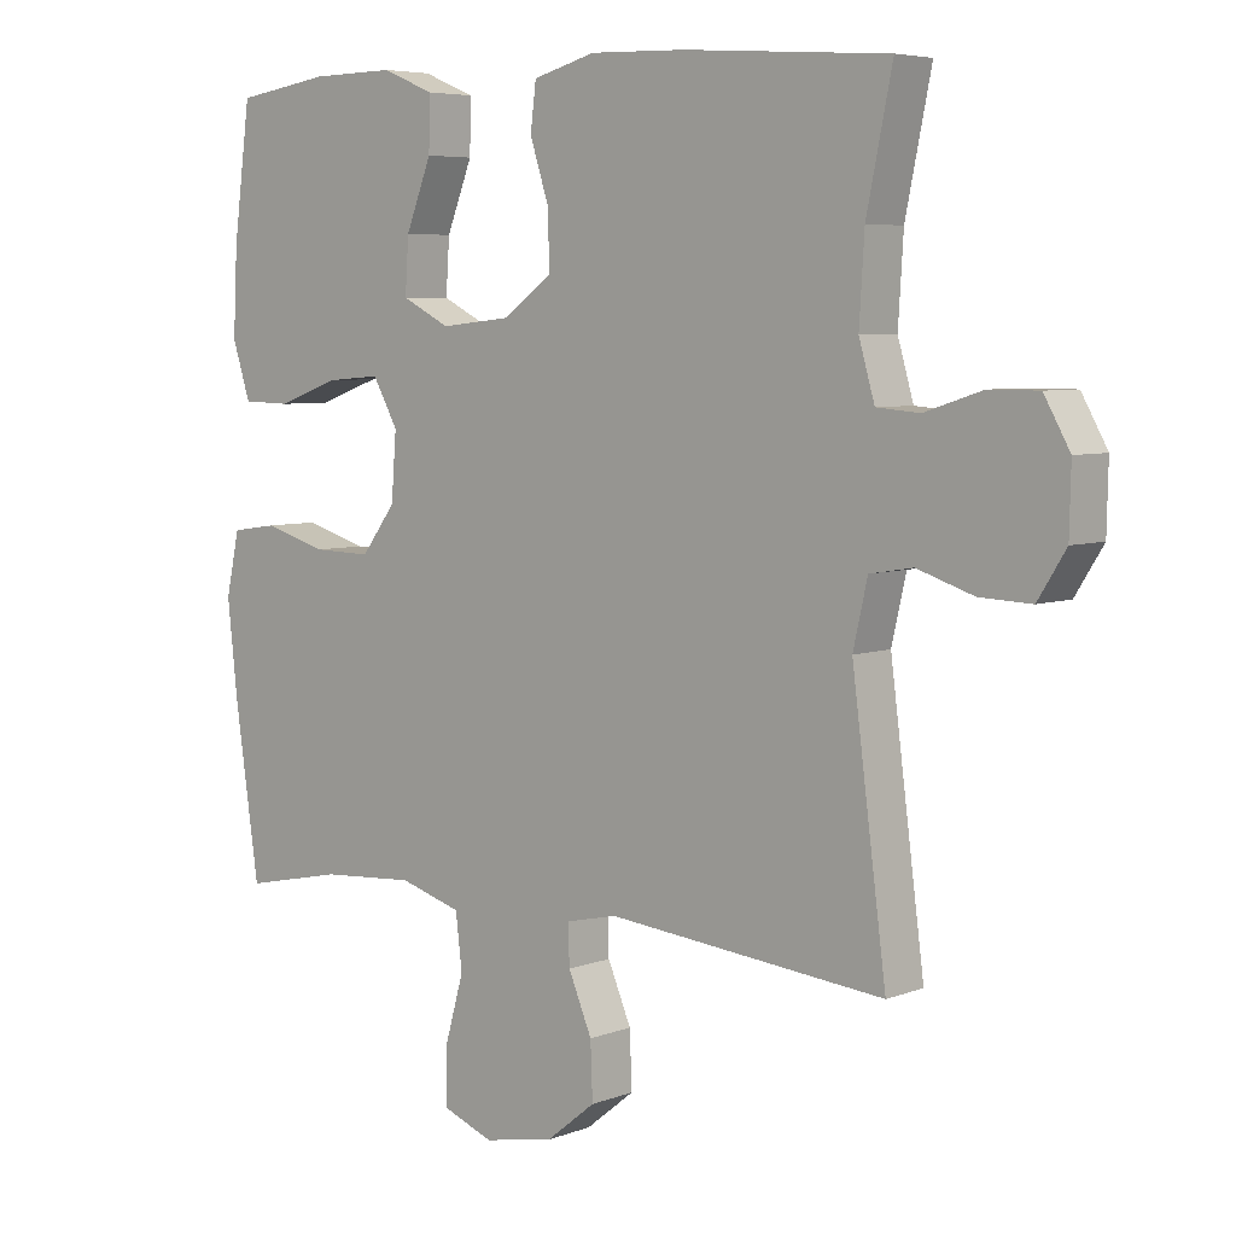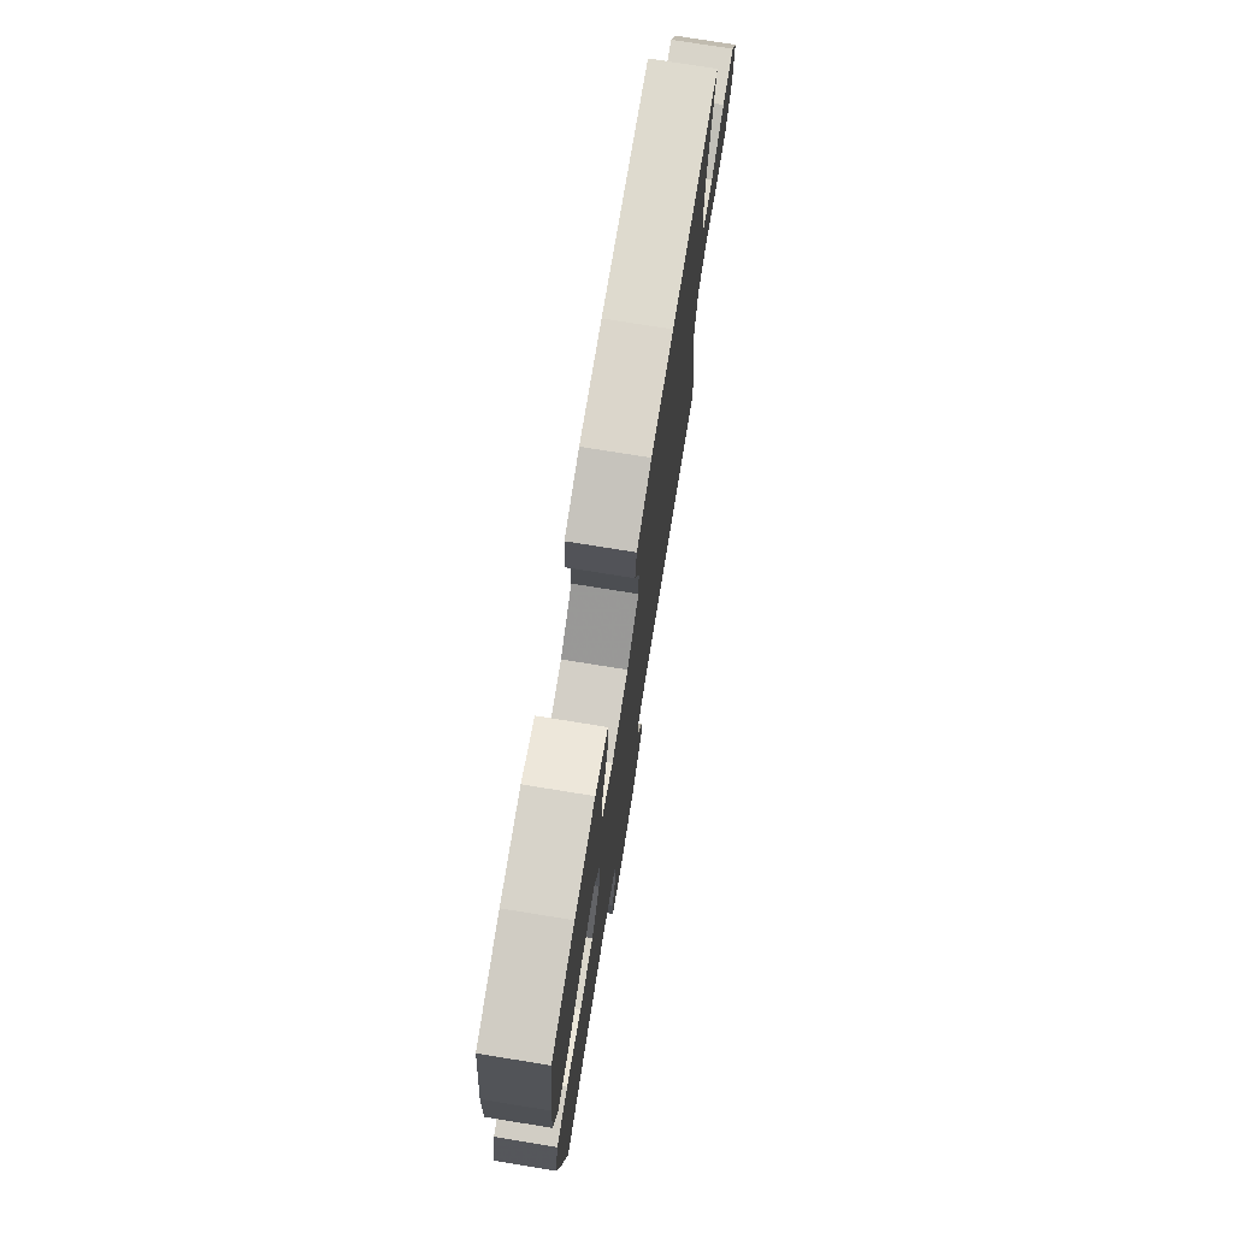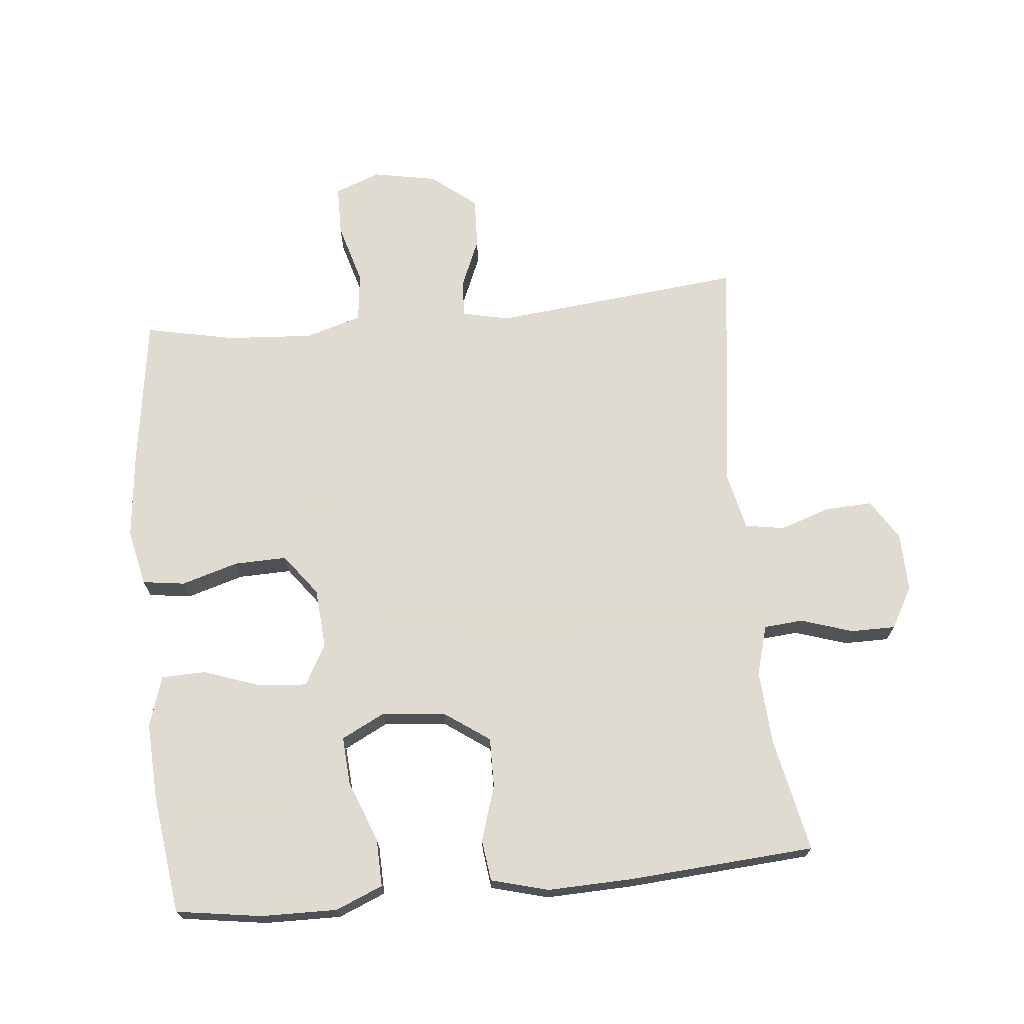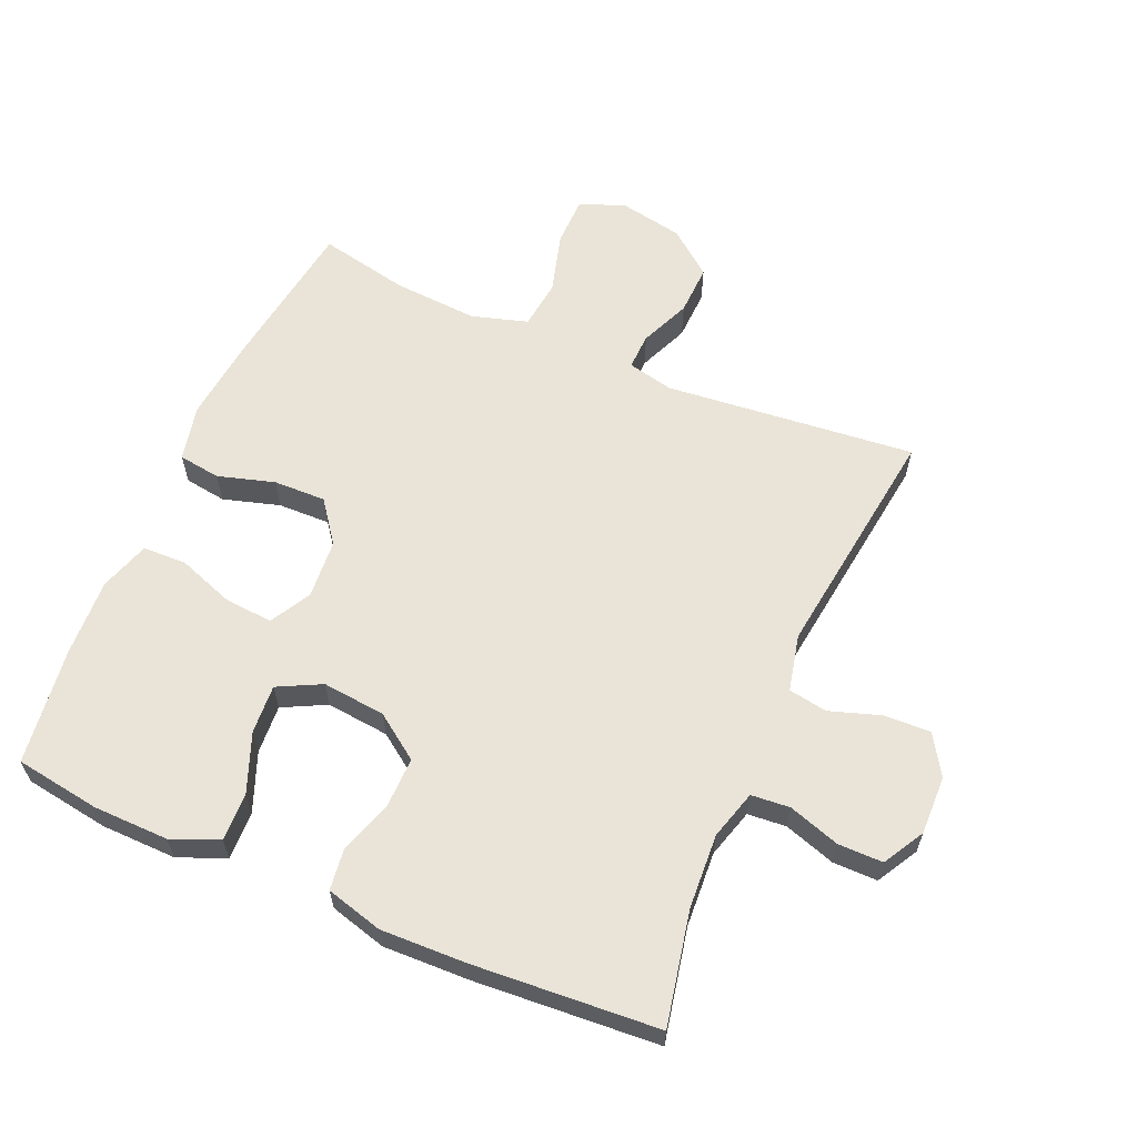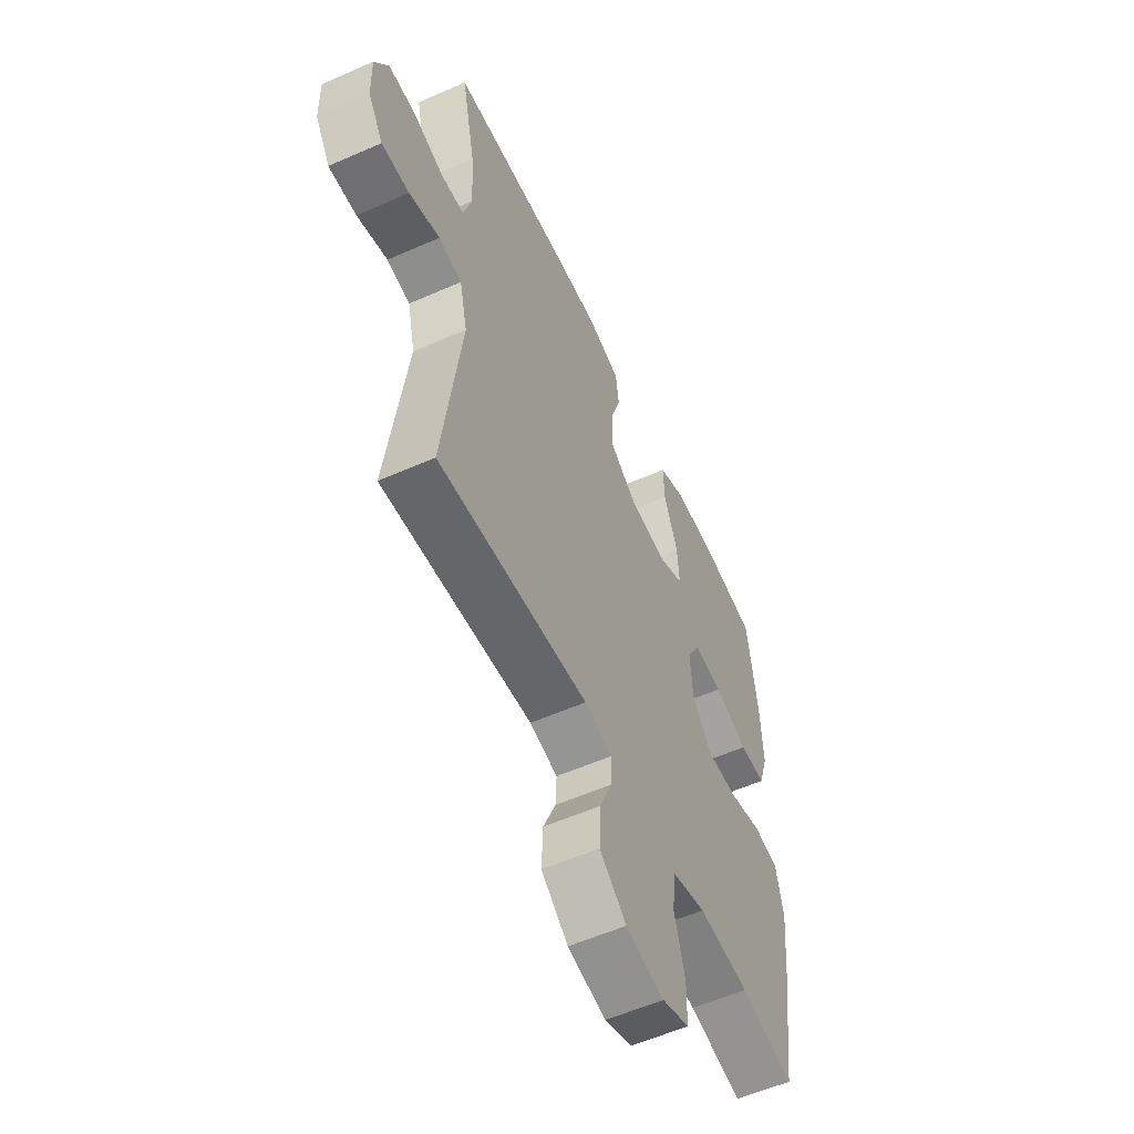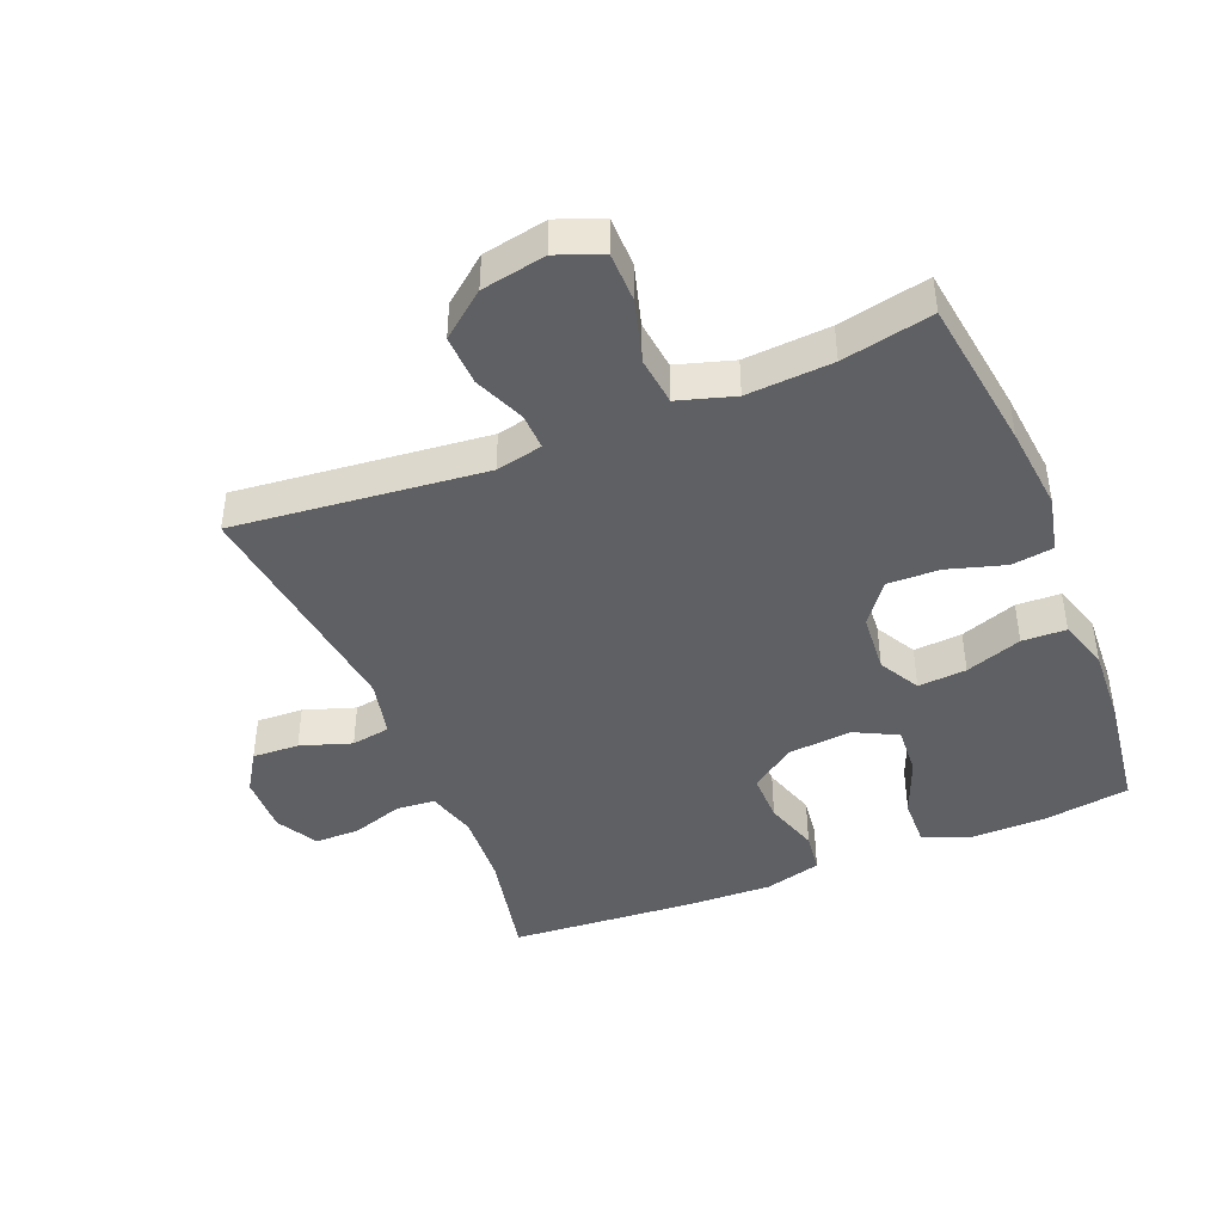
<metadata>
{"format":"obj","ext":"obj","renderer":"f3d","projection":"perspective","resolution":1024,"background":"white","views":[{"elev":5.8,"azim":41.2,"up":"+Z"},{"elev":75.3,"azim":-80.8,"up":"+Z"},{"elev":70.2,"azim":-5.7,"up":"+Y"},{"elev":61.2,"azim":23.4,"up":"+Y"},{"elev":-56.8,"azim":114.7,"up":"+Z"},{"elev":-43.4,"azim":-158.0,"up":"+Y"}]}
</metadata>
<code>
v 0.5 0.07 0.5
v 0.464 0.07 0.325
v 0.457 0.07 0.209
v 0.479 0.07 0.133
v 0.539 0.07 0.128
v 0.619 0.07 0.154
v 0.688 0.07 0.154
v 0.724 0.07 0.09
v 0.722 0.07 -0.001
v 0.683 0.07 -0.063
v 0.611 0.07 -0.06
v 0.532 0.07 -0.034
v 0.472 0.07 -0.044
v 0.452 0.07 -0.132
v 0.5 0.07 -0.5
v 0.113 0.07 -0.461
v 0.041 0.07 -0.477
v 0.043 0.07 -0.533
v 0.076 0.07 -0.611
v 0.079 0.07 -0.689
v 0.01 0.07 -0.744
v -0.089 0.07 -0.763
v -0.159 0.07 -0.736
v -0.16 0.07 -0.659
v -0.133 0.07 -0.564
v -0.142 0.07 -0.488
v -0.229 0.07 -0.462
v -0.361 0.07 -0.471
v -0.5 0.07 -0.5
v -0.534 0.07 -0.263
v -0.548 0.07 -0.132
v -0.529 0.07 -0.045
v -0.464 0.07 -0.036
v -0.376 0.07 -0.062
v -0.295 0.07 -0.064
v -0.247 0.07 0
v -0.24 0.07 0.092
v -0.275 0.07 0.155
v -0.35 0.07 0.149
v -0.437 0.07 0.118
v -0.505 0.07 0.12
v -0.53 0.07 0.198
v -0.524 0.07 0.318
v -0.5 0.07 0.5
v -0.368 0.07 0.52
v -0.251 0.07 0.522
v -0.178 0.07 0.492
v -0.18 0.07 0.418
v -0.216 0.07 0.326
v -0.221 0.07 0.25
v -0.154 0.07 0.216
v -0.056 0.07 0.226
v 0.013 0.07 0.275
v 0.012 0.07 0.352
v -0.015 0.07 0.436
v -0.007 0.07 0.5
v 0.081 0.07 0.524
v 0.214 0.07 0.52
v 0.5 0 0.5
v 0.464 0 0.325
v 0.457 0 0.209
v 0.479 0 0.133
v 0.539 0 0.128
v 0.619 0 0.154
v 0.688 0 0.154
v 0.724 0 0.09
v 0.722 0 -0.001
v 0.683 0 -0.063
v 0.611 0 -0.06
v 0.532 0 -0.034
v 0.472 0 -0.044
v 0.452 0 -0.132
v 0.5 0 -0.5
v 0.113 0 -0.461
v 0.041 0 -0.477
v 0.043 0 -0.533
v 0.076 0 -0.611
v 0.079 0 -0.689
v 0.01 0 -0.744
v -0.089 0 -0.763
v -0.159 0 -0.736
v -0.16 0 -0.659
v -0.133 0 -0.564
v -0.142 0 -0.488
v -0.229 0 -0.462
v -0.361 0 -0.471
v -0.5 0 -0.5
v -0.534 0 -0.263
v -0.548 0 -0.132
v -0.529 0 -0.045
v -0.464 0 -0.036
v -0.376 0 -0.062
v -0.295 0 -0.064
v -0.247 0 0
v -0.24 0 0.092
v -0.275 0 0.155
v -0.35 0 0.149
v -0.437 0 0.118
v -0.505 0 0.12
v -0.53 0 0.198
v -0.524 0 0.318
v -0.5 0 0.5
v -0.368 0 0.52
v -0.251 0 0.522
v -0.178 0 0.492
v -0.18 0 0.418
v -0.216 0 0.326
v -0.221 0 0.25
v -0.154 0 0.216
v -0.056 0 0.226
v 0.013 0 0.275
v 0.012 0 0.352
v -0.015 0 0.436
v -0.007 0 0.5
v 0.081 0 0.524
v 0.214 0 0.52
f 57 58 1 2
f 54 55 56 57
f 53 54 57 2
f 52 53 2 3
f 51 52 3 4
f 46 47 48 49
f 46 49 50
f 45 46 50
f 44 45 50
f 43 44 50
f 42 43 50 51
f 39 40 41 42
f 38 39 42 51
f 31 32 33 34
f 31 34 35
f 28 29 30 31
f 27 28 31 35
f 26 27 35 36
f 22 23 24 25
f 22 25 26
f 21 22 26
f 18 19 20 21
f 17 18 21 26
f 16 17 26 36
f 14 15 16 36
f 9 10 11 12
f 9 12 13
f 8 9 13
f 5 6 7 8
f 4 5 8 13
f 37 38 51 4
f 14 36 37
f 4 13 14 37
f 60 59 116 115
f 115 114 113 112
f 60 115 112 111
f 61 60 111 110
f 62 61 110 109
f 107 106 105 104
f 108 107 104
f 108 104 103
f 108 103 102
f 108 102 101
f 109 108 101 100
f 100 99 98 97
f 109 100 97 96
f 92 91 90 89
f 93 92 89
f 89 88 87 86
f 93 89 86 85
f 94 93 85 84
f 83 82 81 80
f 84 83 80
f 84 80 79
f 79 78 77 76
f 84 79 76 75
f 94 84 75 74
f 94 74 73 72
f 70 69 68 67
f 71 70 67
f 71 67 66
f 66 65 64 63
f 71 66 63 62
f 62 109 96 95
f 95 94 72
f 95 72 71 62
f 1 59 60 2
f 2 60 61 3
f 3 61 62 4
f 4 62 63 5
f 5 63 64 6
f 6 64 65 7
f 7 65 66 8
f 8 66 67 9
f 9 67 68 10
f 10 68 69 11
f 11 69 70 12
f 12 70 71 13
f 13 71 72 14
f 14 72 73 15
f 15 73 74 16
f 16 74 75 17
f 17 75 76 18
f 18 76 77 19
f 19 77 78 20
f 20 78 79 21
f 21 79 80 22
f 22 80 81 23
f 23 81 82 24
f 24 82 83 25
f 25 83 84 26
f 26 84 85 27
f 27 85 86 28
f 28 86 87 29
f 29 87 88 30
f 30 88 89 31
f 31 89 90 32
f 32 90 91 33
f 33 91 92 34
f 34 92 93 35
f 35 93 94 36
f 36 94 95 37
f 37 95 96 38
f 38 96 97 39
f 39 97 98 40
f 40 98 99 41
f 41 99 100 42
f 42 100 101 43
f 43 101 102 44
f 44 102 103 45
f 45 103 104 46
f 46 104 105 47
f 47 105 106 48
f 48 106 107 49
f 49 107 108 50
f 50 108 109 51
f 51 109 110 52
f 52 110 111 53
f 53 111 112 54
f 54 112 113 55
f 55 113 114 56
f 56 114 115 57
f 57 115 116 58
f 58 116 59 1

</code>
